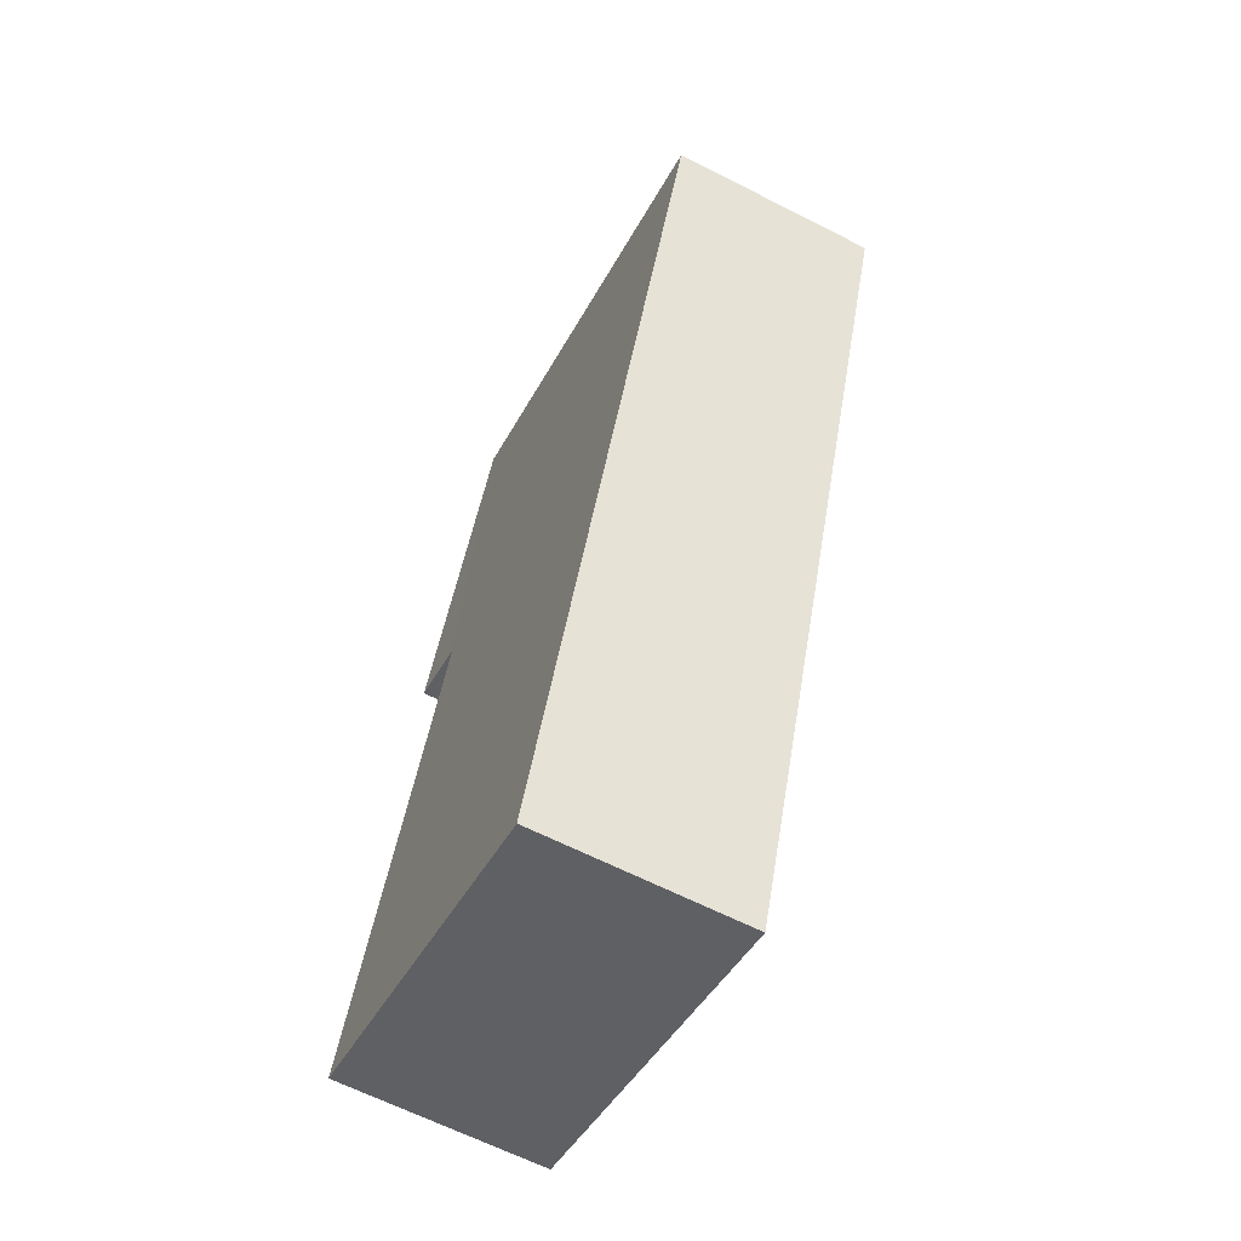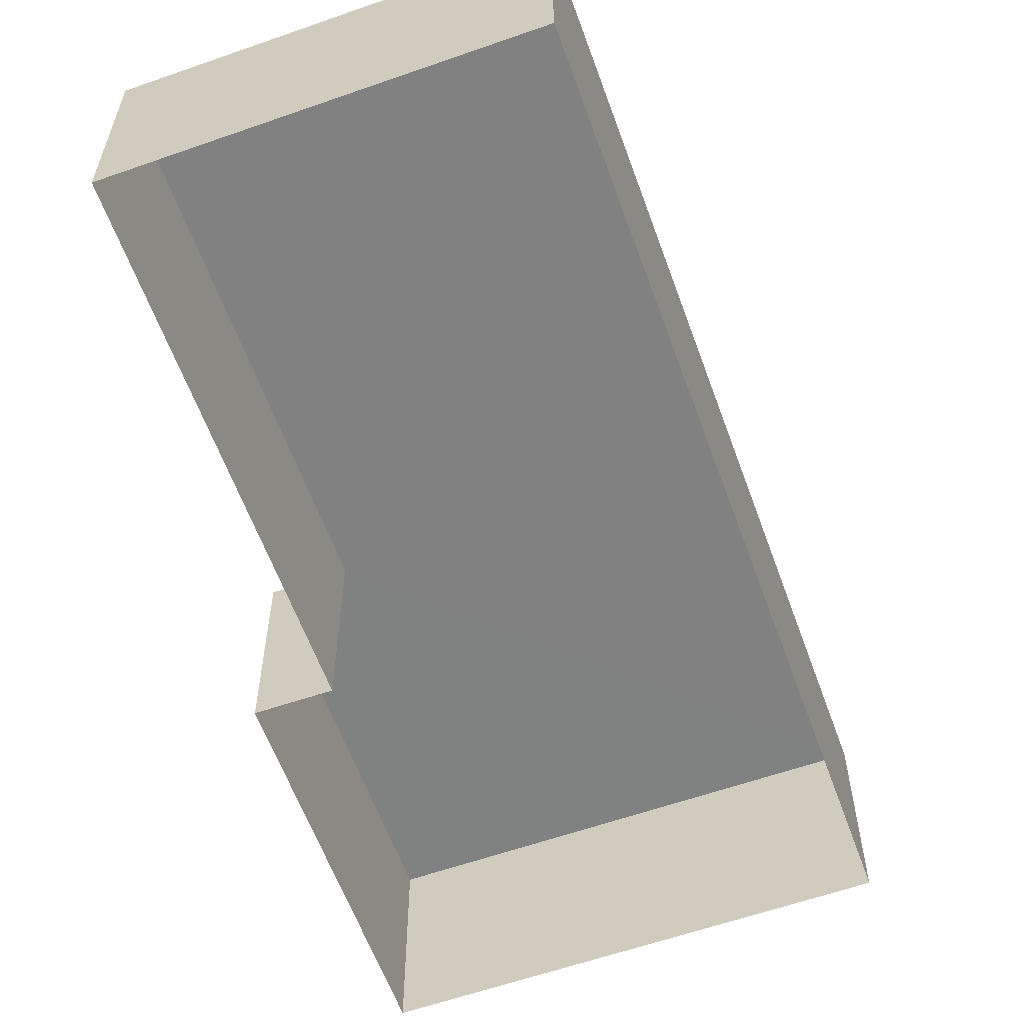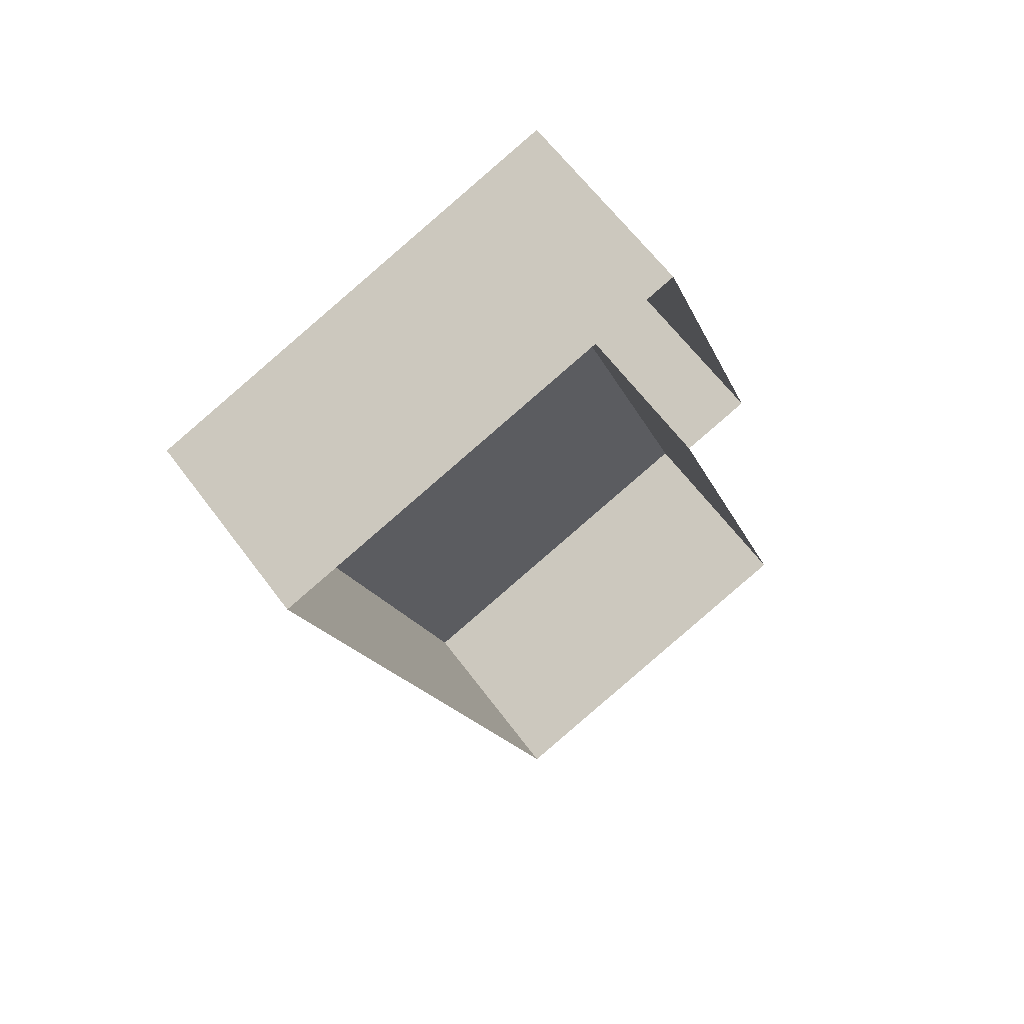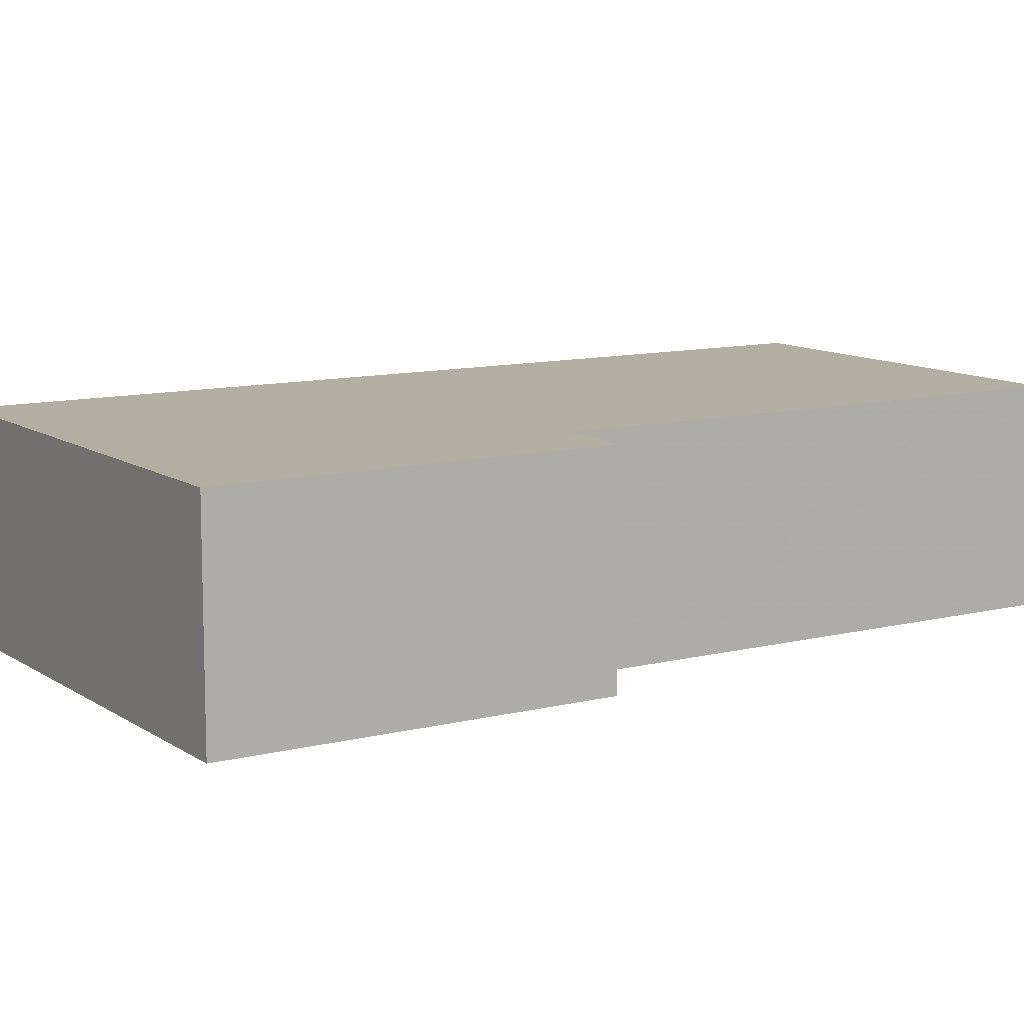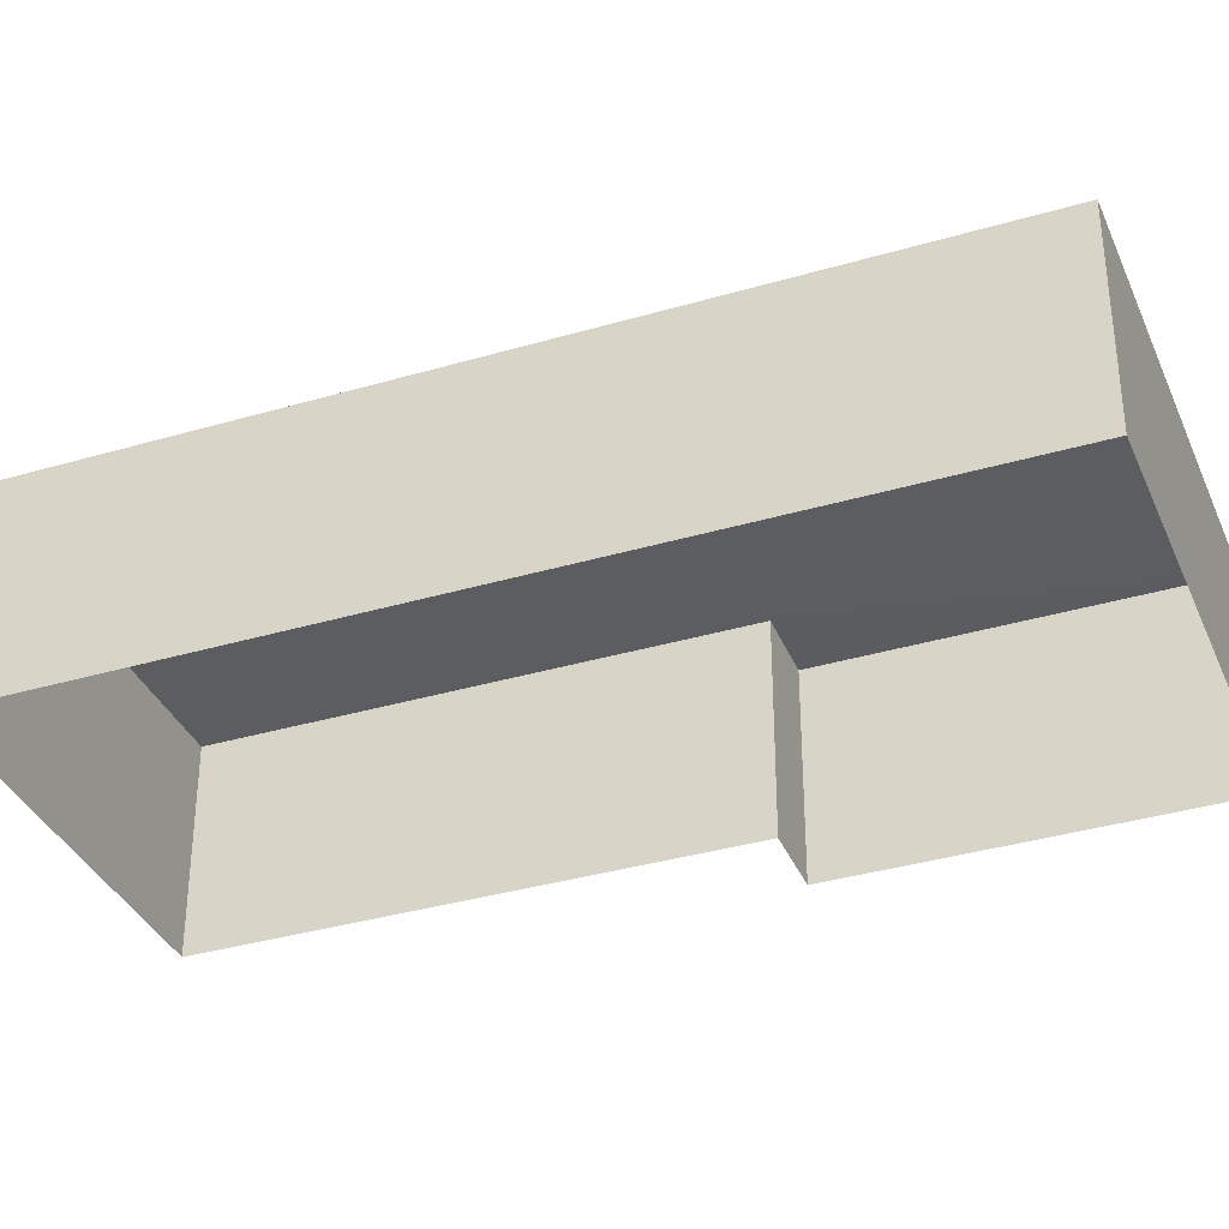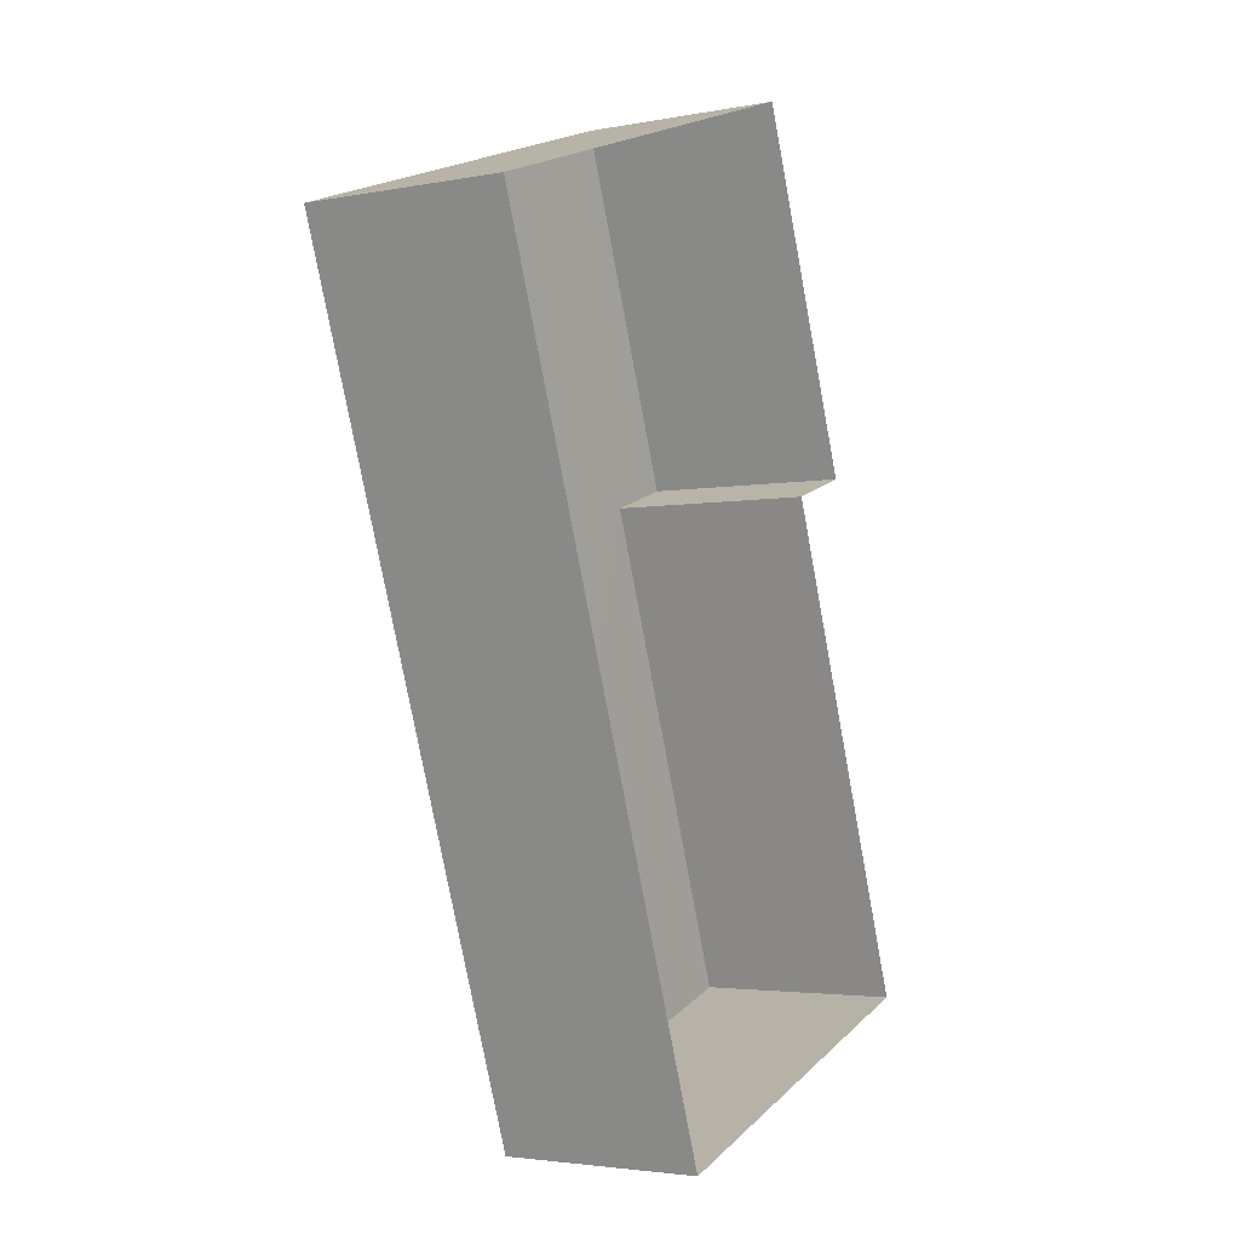
<metadata>
{"format":"obj","ext":"obj","renderer":"f3d","projection":"perspective","resolution":1024,"background":"white","views":[{"elev":-63.6,"azim":62.7,"up":"+Y"},{"elev":-60.4,"azim":0.3,"up":"+Z"},{"elev":62.2,"azim":143.5,"up":"+Y"},{"elev":10.7,"azim":-141.5,"up":"+Z"},{"elev":-35.5,"azim":91.7,"up":"+Z"},{"elev":-3.4,"azim":123.0,"up":"+Y"}]}
</metadata>
<code>
v -2.246e+05 -1.276e+05 14.97
v -2.246e+05 -1.276e+05 14.97
v -2.246e+05 -1.276e+05 14.97
v -2.246e+05 -1.276e+05 14.97
v -2.246e+05 -1.276e+05 14.97
v -2.246e+05 -1.276e+05 14.97
v -2.246e+05 -1.276e+05 17.01
v -2.246e+05 -1.276e+05 17.01
v -2.246e+05 -1.276e+05 17.01
v -2.246e+05 -1.276e+05 17.01
v -2.246e+05 -1.276e+05 17.01
v -2.246e+05 -1.276e+05 17.01
f 1 2 3
f 3 2 4
f 1 5 2
f 4 2 6
f 7 8 9
f 8 10 9
f 9 11 12
f 9 10 11
f 8 5 1
f 8 7 5
f 10 3 4
f 11 10 4
f 7 2 5
f 7 9 2
f 12 6 2
f 9 12 2
f 10 1 3
f 10 8 1
f 11 4 6
f 12 11 6

</code>
